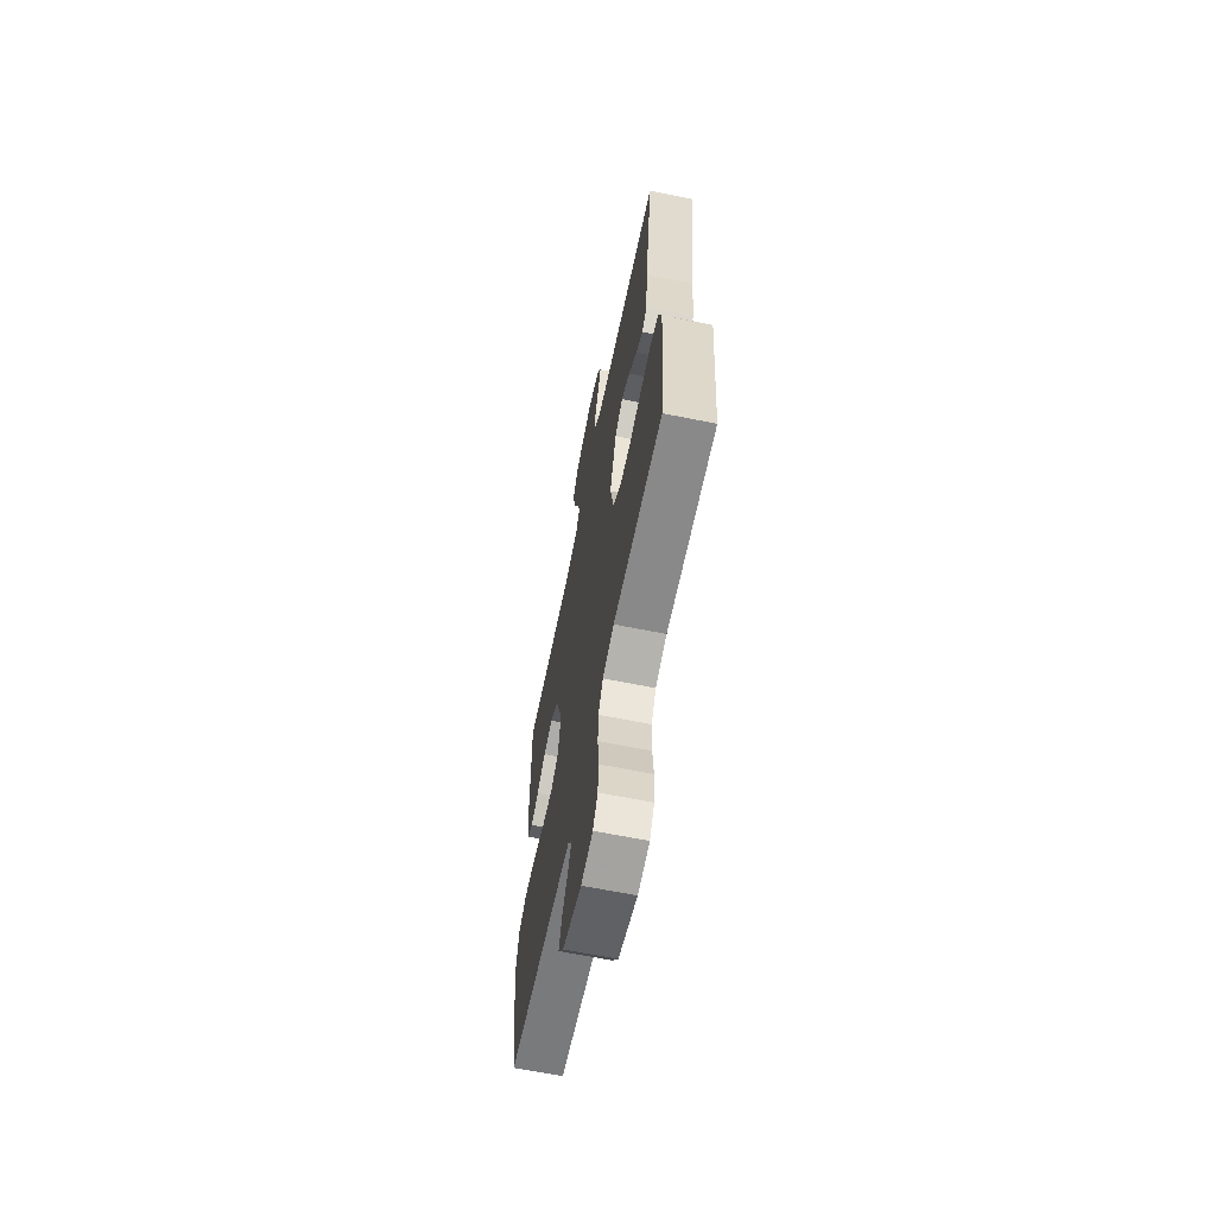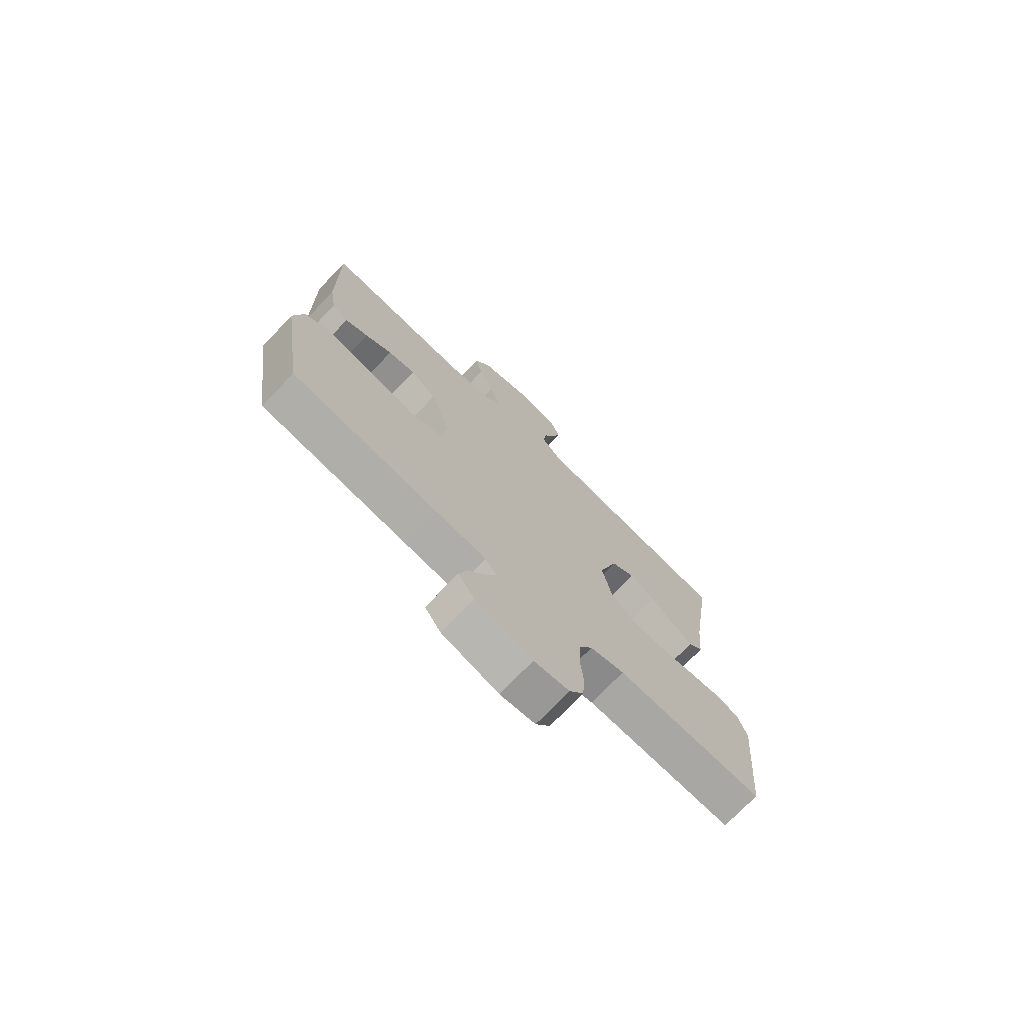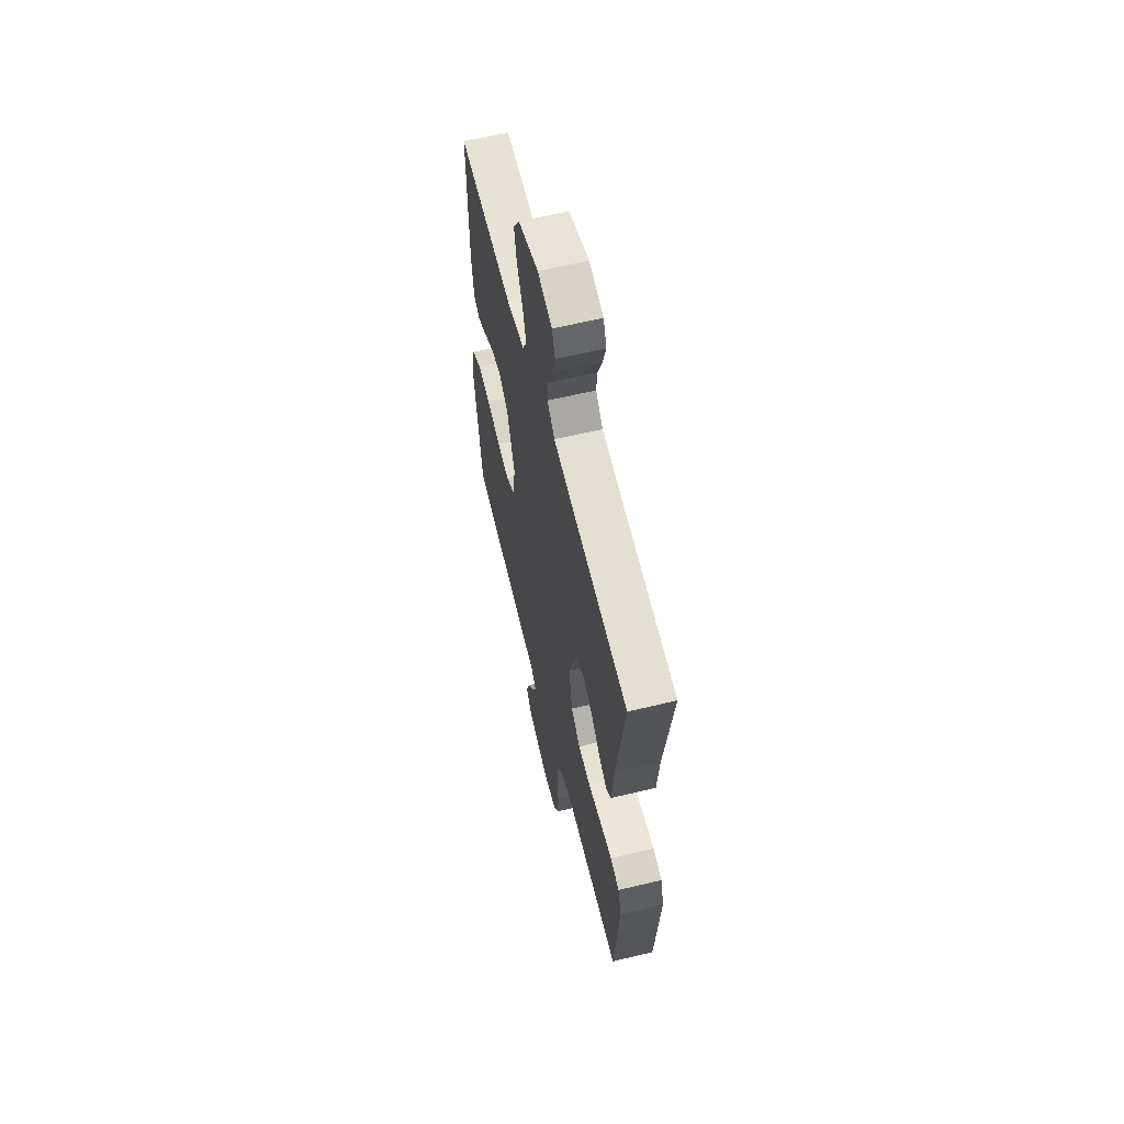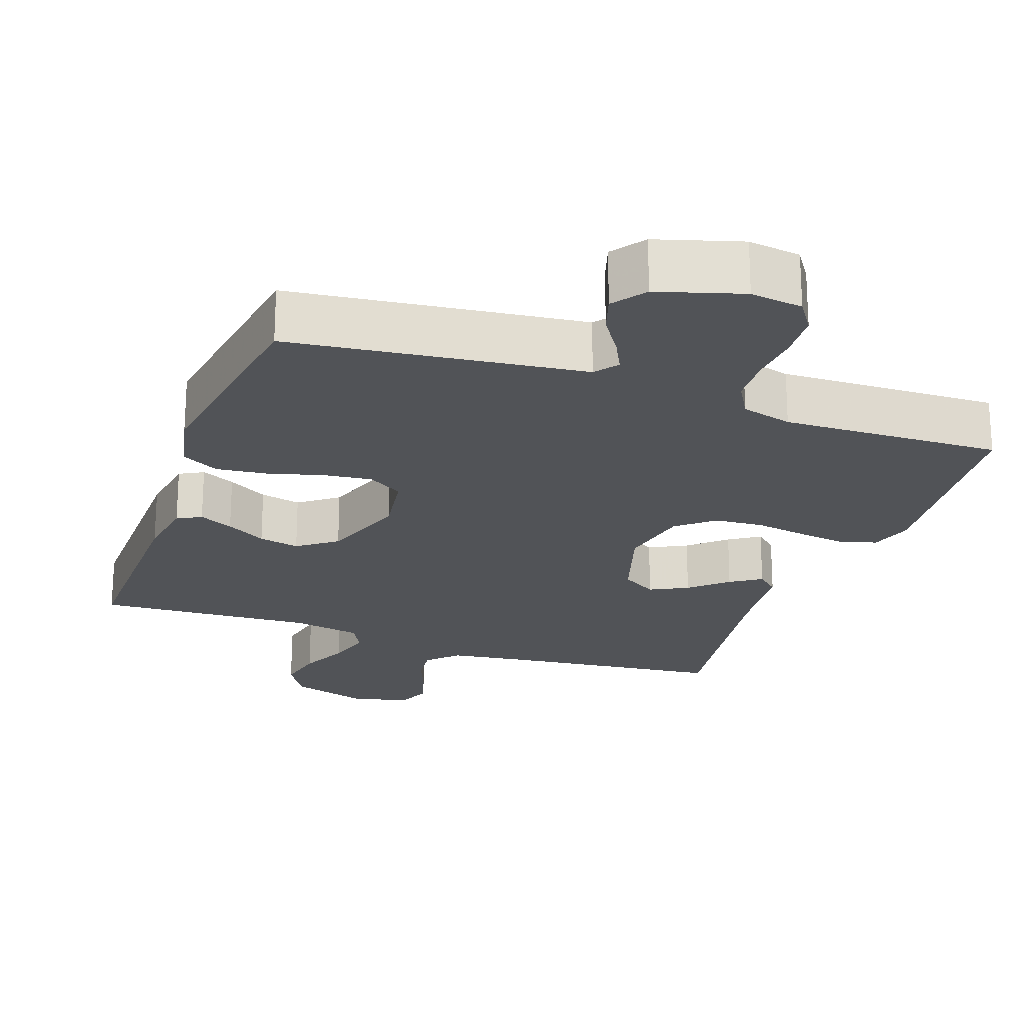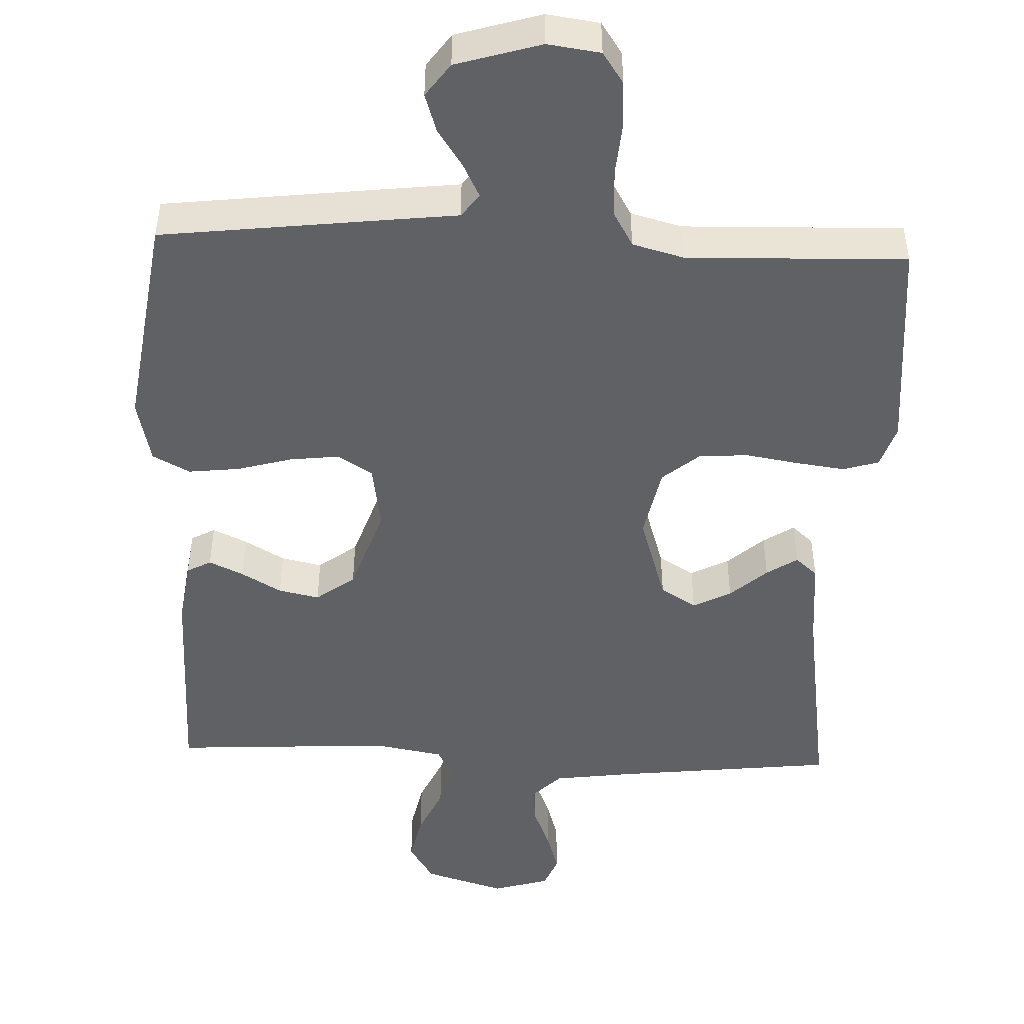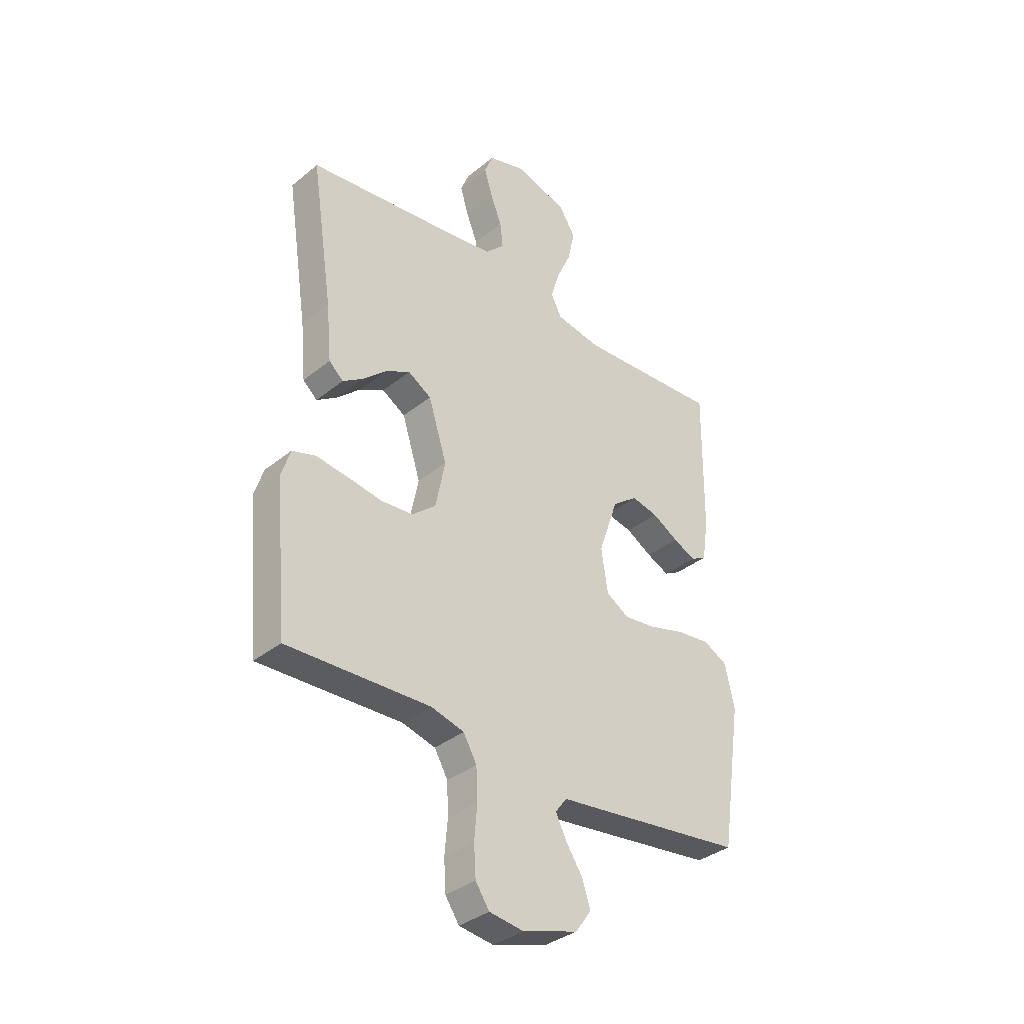
<metadata>
{"format":"obj","ext":"obj","renderer":"f3d","projection":"perspective","resolution":1024,"background":"white","views":[{"elev":-64.8,"azim":-101.5,"up":"+Z"},{"elev":-73.8,"azim":136.2,"up":"+Z"},{"elev":61.0,"azim":-103.8,"up":"+Z"},{"elev":-22.2,"azim":160.4,"up":"+Y"},{"elev":-47.6,"azim":177.7,"up":"+Y"},{"elev":-35.4,"azim":-43.1,"up":"+Z"}]}
</metadata>
<code>
v 0.5 0.07 0.5
v 0.497 0.07 0.2
v 0.484 0.07 0.112
v 0.451 0.07 0.094
v 0.404 0.07 0.116
v 0.349 0.07 0.148
v 0.293 0.07 0.16
v 0.24 0.07 0.12
v 0.199 0.07 0
v 0.213 0.07 -0.091
v 0.261 0.07 -0.121
v 0.328 0.07 -0.113
v 0.403 0.07 -0.092
v 0.473 0.07 -0.084
v 0.524 0.07 -0.111
v 0.544 0.07 -0.2
v 0.5 0.07 -0.5
v 0.2 0.07 -0.536
v 0.098 0.07 -0.548
v 0.074 0.07 -0.58
v 0.097 0.07 -0.626
v 0.132 0.07 -0.679
v 0.149 0.07 -0.732
v 0.116 0.07 -0.778
v 0 0.07 -0.813
v -0.072 0.07 -0.803
v -0.101 0.07 -0.76
v -0.105 0.07 -0.696
v -0.099 0.07 -0.625
v -0.102 0.07 -0.559
v -0.13 0.07 -0.51
v -0.2 0.07 -0.491
v -0.5 0.07 -0.5
v -0.527 0.07 -0.2
v -0.508 0.07 -0.141
v -0.459 0.07 -0.126
v -0.392 0.07 -0.135
v -0.319 0.07 -0.147
v -0.252 0.07 -0.142
v -0.202 0.07 -0.1
v -0.182 0.07 0
v -0.221 0.07 0.124
v -0.27 0.07 0.154
v -0.322 0.07 0.127
v -0.372 0.07 0.082
v -0.414 0.07 0.054
v -0.444 0.07 0.081
v -0.455 0.07 0.2
v -0.5 0.07 0.5
v -0.2 0.07 0.534
v -0.089 0.07 0.549
v -0.049 0.07 0.589
v -0.055 0.07 0.643
v -0.079 0.07 0.703
v -0.096 0.07 0.76
v -0.078 0.07 0.805
v 0 0.07 0.828
v 0.111 0.07 0.794
v 0.145 0.07 0.739
v 0.131 0.07 0.672
v 0.1 0.07 0.604
v 0.082 0.07 0.543
v 0.105 0.07 0.5
v 0.2 0.07 0.483
v 0.5 0 0.5
v 0.497 0 0.2
v 0.484 0 0.112
v 0.451 0 0.094
v 0.404 0 0.116
v 0.349 0 0.148
v 0.293 0 0.16
v 0.24 0 0.12
v 0.199 0 0
v 0.213 0 -0.091
v 0.261 0 -0.121
v 0.328 0 -0.113
v 0.403 0 -0.092
v 0.473 0 -0.084
v 0.524 0 -0.111
v 0.544 0 -0.2
v 0.5 0 -0.5
v 0.2 0 -0.536
v 0.098 0 -0.548
v 0.074 0 -0.58
v 0.097 0 -0.626
v 0.132 0 -0.679
v 0.149 0 -0.732
v 0.116 0 -0.778
v 0 0 -0.813
v -0.072 0 -0.803
v -0.101 0 -0.76
v -0.105 0 -0.696
v -0.099 0 -0.625
v -0.102 0 -0.559
v -0.13 0 -0.51
v -0.2 0 -0.491
v -0.5 0 -0.5
v -0.527 0 -0.2
v -0.508 0 -0.141
v -0.459 0 -0.126
v -0.392 0 -0.135
v -0.319 0 -0.147
v -0.252 0 -0.142
v -0.202 0 -0.1
v -0.182 0 0
v -0.221 0 0.124
v -0.27 0 0.154
v -0.322 0 0.127
v -0.372 0 0.082
v -0.414 0 0.054
v -0.444 0 0.081
v -0.455 0 0.2
v -0.5 0 0.5
v -0.2 0 0.534
v -0.089 0 0.549
v -0.049 0 0.589
v -0.055 0 0.643
v -0.079 0 0.703
v -0.096 0 0.76
v -0.078 0 0.805
v 0 0 0.828
v 0.111 0 0.794
v 0.145 0 0.739
v 0.131 0 0.672
v 0.1 0 0.604
v 0.082 0 0.543
v 0.105 0 0.5
v 0.2 0 0.483
f 59 60 61
f 58 59 61
f 57 58 61
f 56 57 61
f 55 56 61
f 54 55 61
f 53 54 61
f 52 53 61 62
f 51 52 62 63
f 48 49 50
f 48 50 51
f 47 48 51
f 46 47 51
f 45 46 51
f 44 45 51
f 43 44 51 63
f 36 37 38
f 35 36 38
f 34 35 38
f 33 34 38
f 32 33 38
f 31 32 38 39
f 30 31 39 40
f 27 28 29
f 26 27 29
f 25 26 29
f 24 25 29
f 23 24 29
f 22 23 29
f 21 22 29
f 20 21 29 30
f 30 40 41
f 20 30 41
f 19 20 41
f 17 18 19
f 16 17 19
f 15 16 19
f 14 15 19
f 13 14 19
f 12 13 19
f 4 5 6
f 3 4 6
f 2 3 6
f 1 2 6
f 64 1 6
f 64 6 7
f 64 7 8
f 63 64 8
f 43 63 8
f 42 43 8
f 41 42 8 9
f 19 41 9 10
f 11 12 19
f 10 11 19
f 125 124 123
f 125 123 122
f 125 122 121
f 125 121 120
f 125 120 119
f 125 119 118
f 125 118 117
f 126 125 117 116
f 127 126 116 115
f 114 113 112
f 115 114 112
f 115 112 111
f 115 111 110
f 115 110 109
f 115 109 108
f 127 115 108 107
f 102 101 100
f 102 100 99
f 102 99 98
f 102 98 97
f 102 97 96
f 103 102 96 95
f 104 103 95 94
f 93 92 91
f 93 91 90
f 93 90 89
f 93 89 88
f 93 88 87
f 93 87 86
f 93 86 85
f 94 93 85 84
f 105 104 94
f 105 94 84
f 105 84 83
f 83 82 81
f 83 81 80
f 83 80 79
f 83 79 78
f 83 78 77
f 83 77 76
f 70 69 68
f 70 68 67
f 70 67 66
f 70 66 65
f 70 65 128
f 71 70 128
f 72 71 128
f 72 128 127
f 72 127 107
f 72 107 106
f 73 72 106 105
f 74 73 105 83
f 83 76 75
f 83 75 74
f 1 65 66 2
f 2 66 67 3
f 3 67 68 4
f 4 68 69 5
f 5 69 70 6
f 6 70 71 7
f 7 71 72 8
f 8 72 73 9
f 9 73 74 10
f 10 74 75 11
f 11 75 76 12
f 12 76 77 13
f 13 77 78 14
f 14 78 79 15
f 15 79 80 16
f 16 80 81 17
f 17 81 82 18
f 18 82 83 19
f 19 83 84 20
f 20 84 85 21
f 21 85 86 22
f 22 86 87 23
f 23 87 88 24
f 24 88 89 25
f 25 89 90 26
f 26 90 91 27
f 27 91 92 28
f 28 92 93 29
f 29 93 94 30
f 30 94 95 31
f 31 95 96 32
f 32 96 97 33
f 33 97 98 34
f 34 98 99 35
f 35 99 100 36
f 36 100 101 37
f 37 101 102 38
f 38 102 103 39
f 39 103 104 40
f 40 104 105 41
f 41 105 106 42
f 42 106 107 43
f 43 107 108 44
f 44 108 109 45
f 45 109 110 46
f 46 110 111 47
f 47 111 112 48
f 48 112 113 49
f 49 113 114 50
f 50 114 115 51
f 51 115 116 52
f 52 116 117 53
f 53 117 118 54
f 54 118 119 55
f 55 119 120 56
f 56 120 121 57
f 57 121 122 58
f 58 122 123 59
f 59 123 124 60
f 60 124 125 61
f 61 125 126 62
f 62 126 127 63
f 63 127 128 64
f 64 128 65 1

</code>
